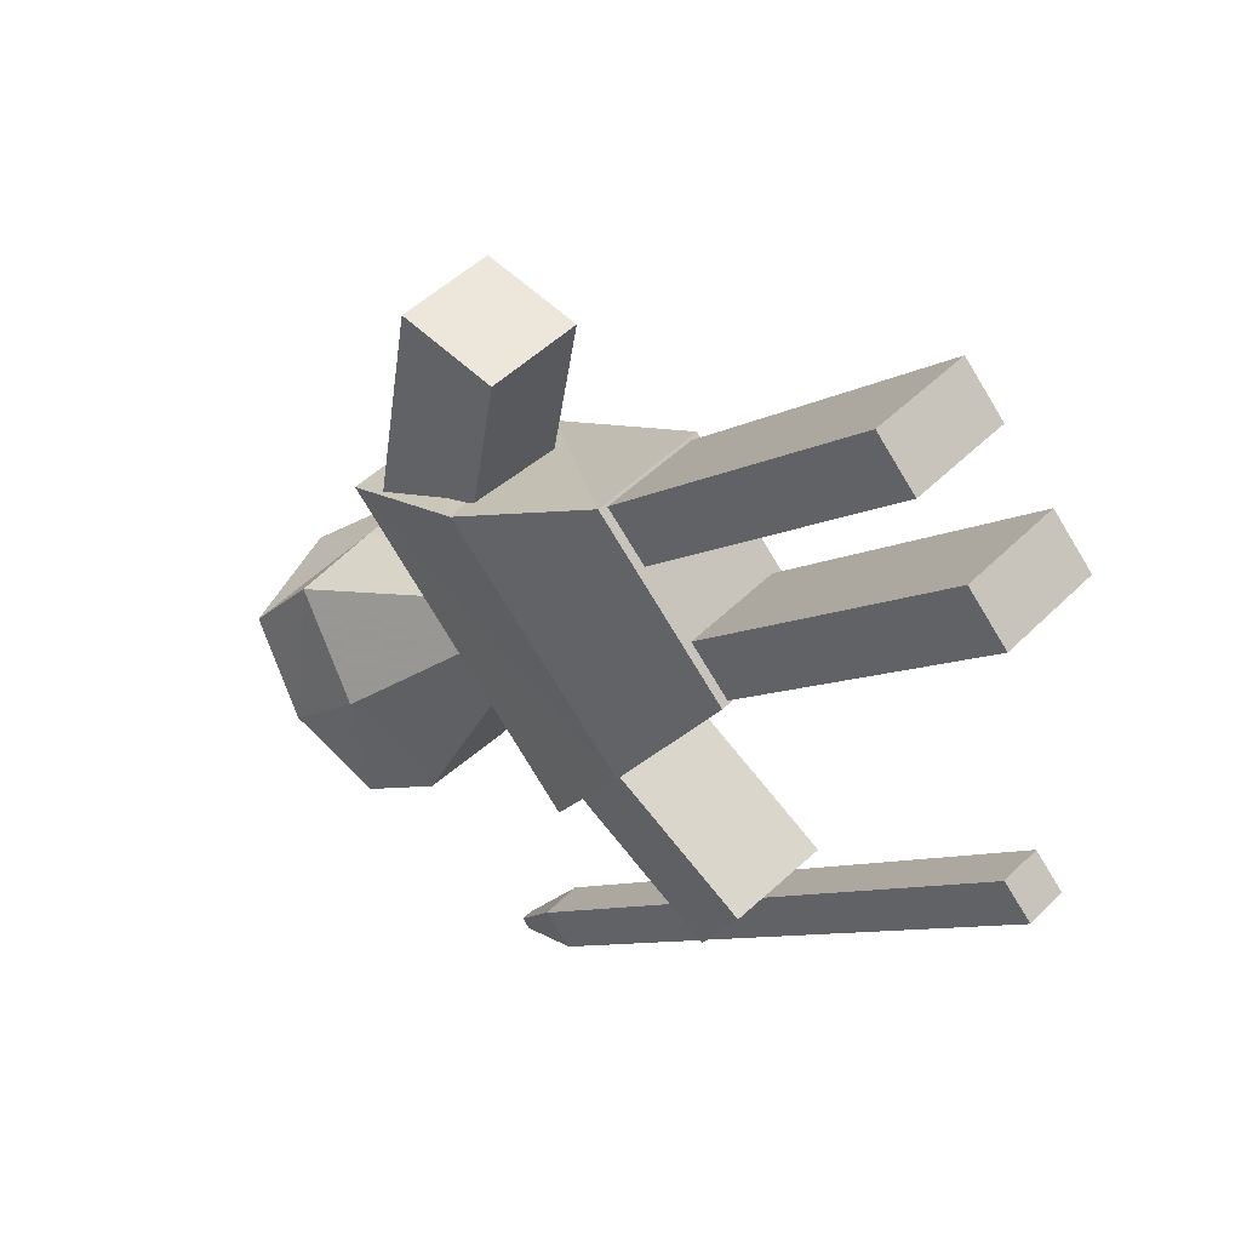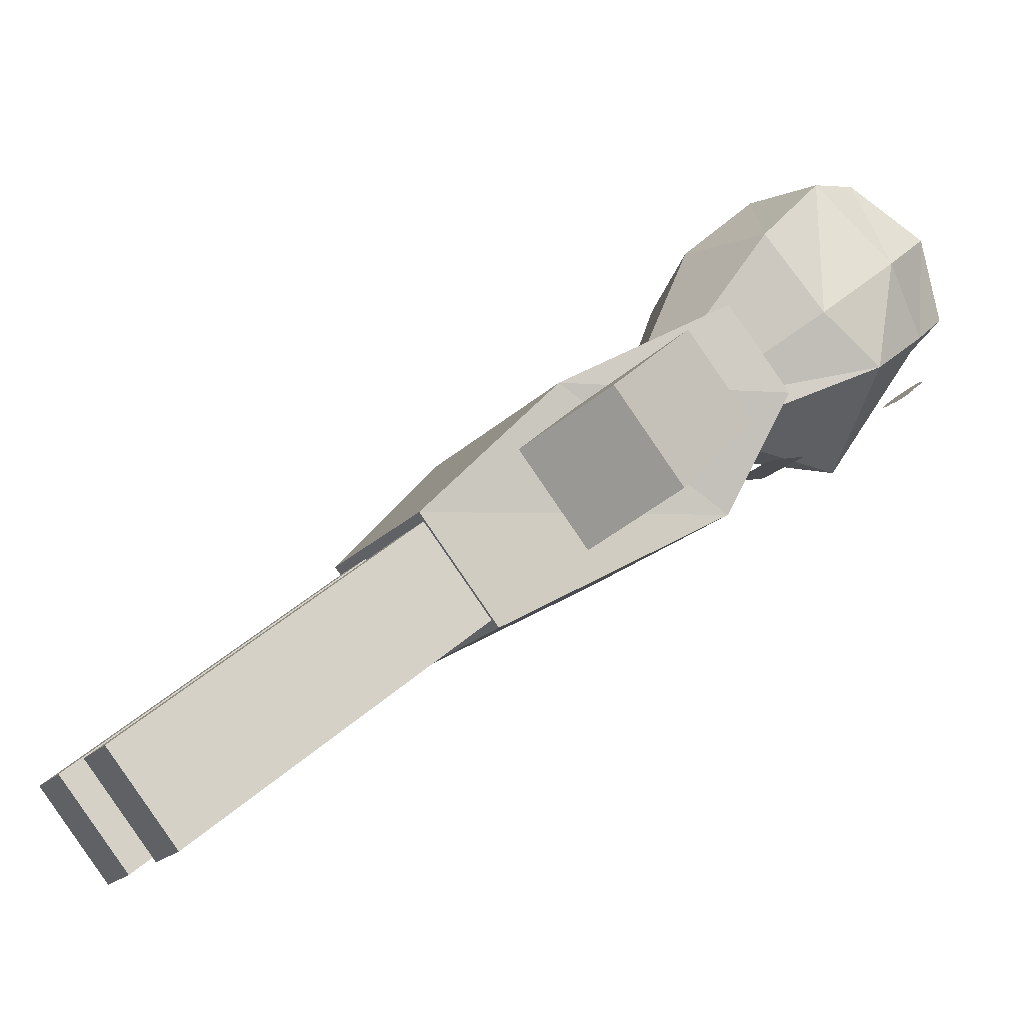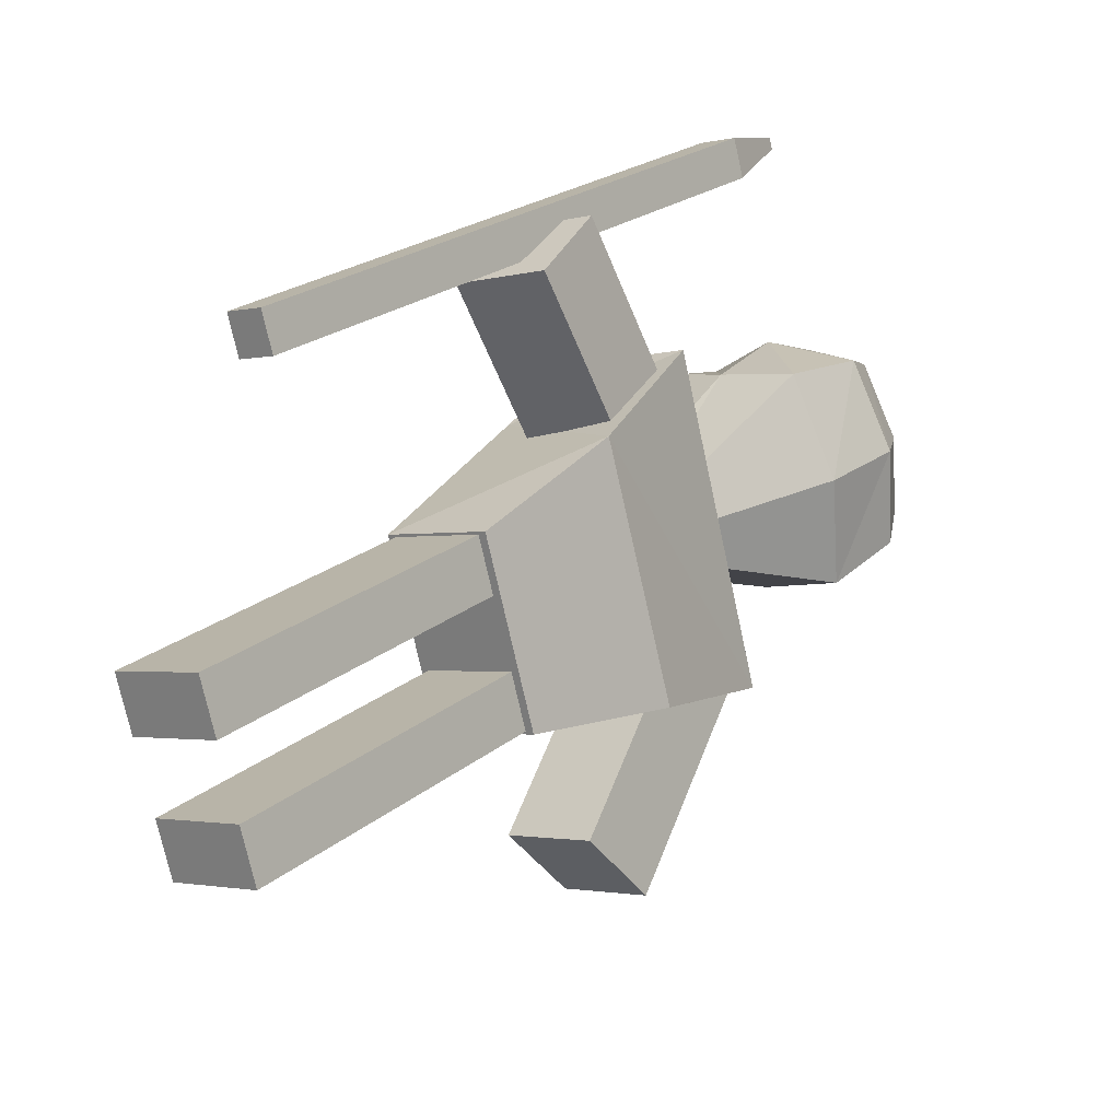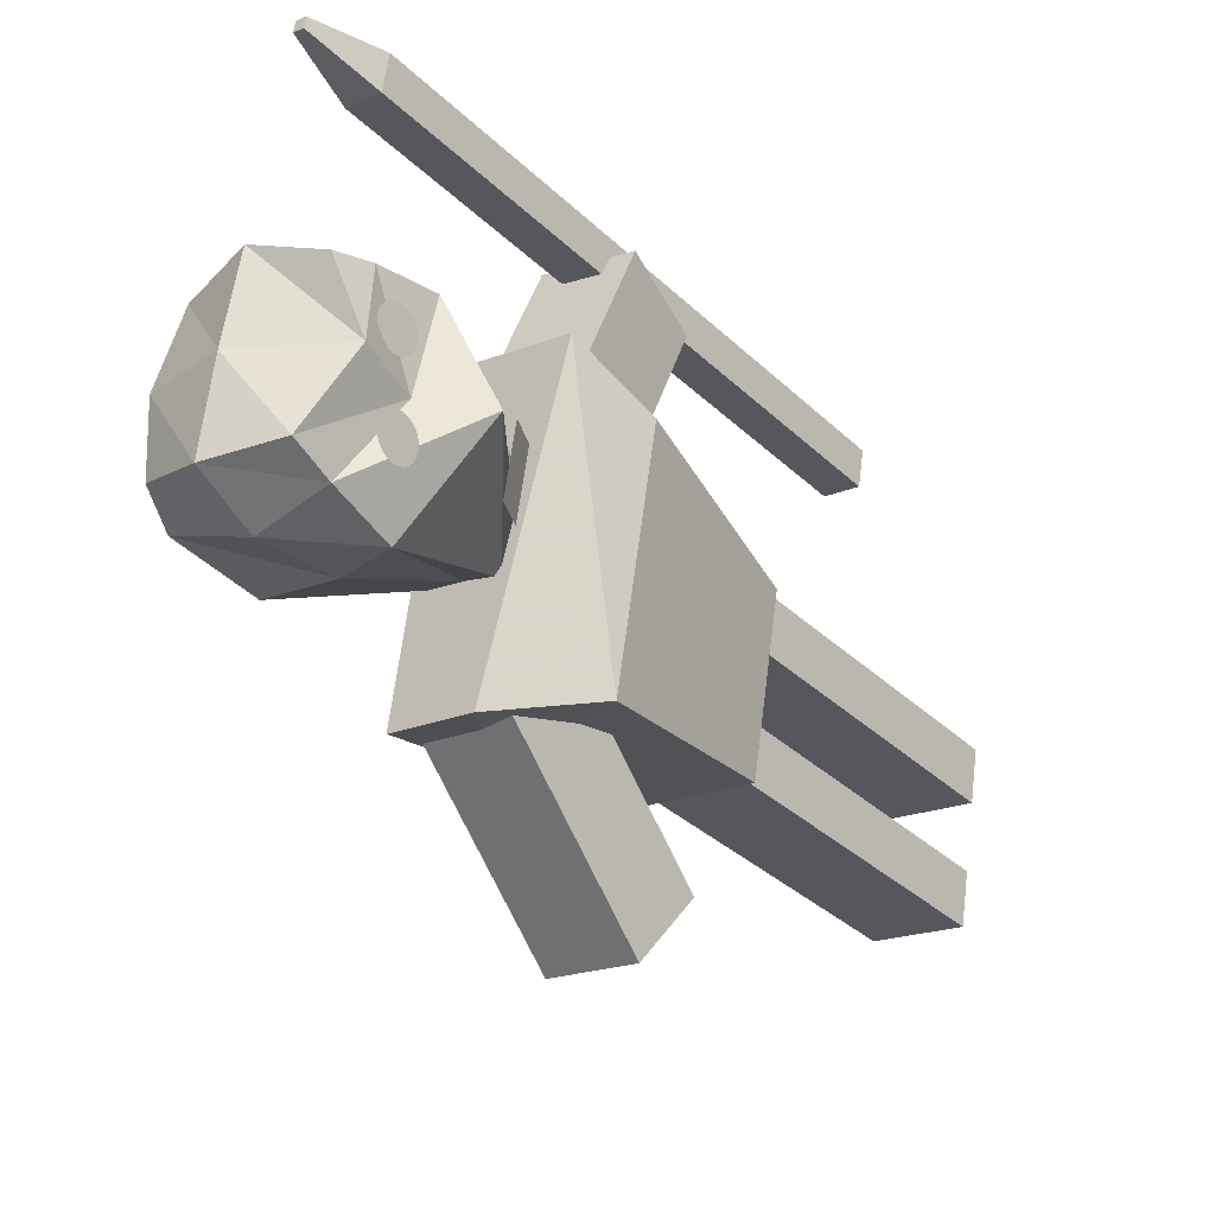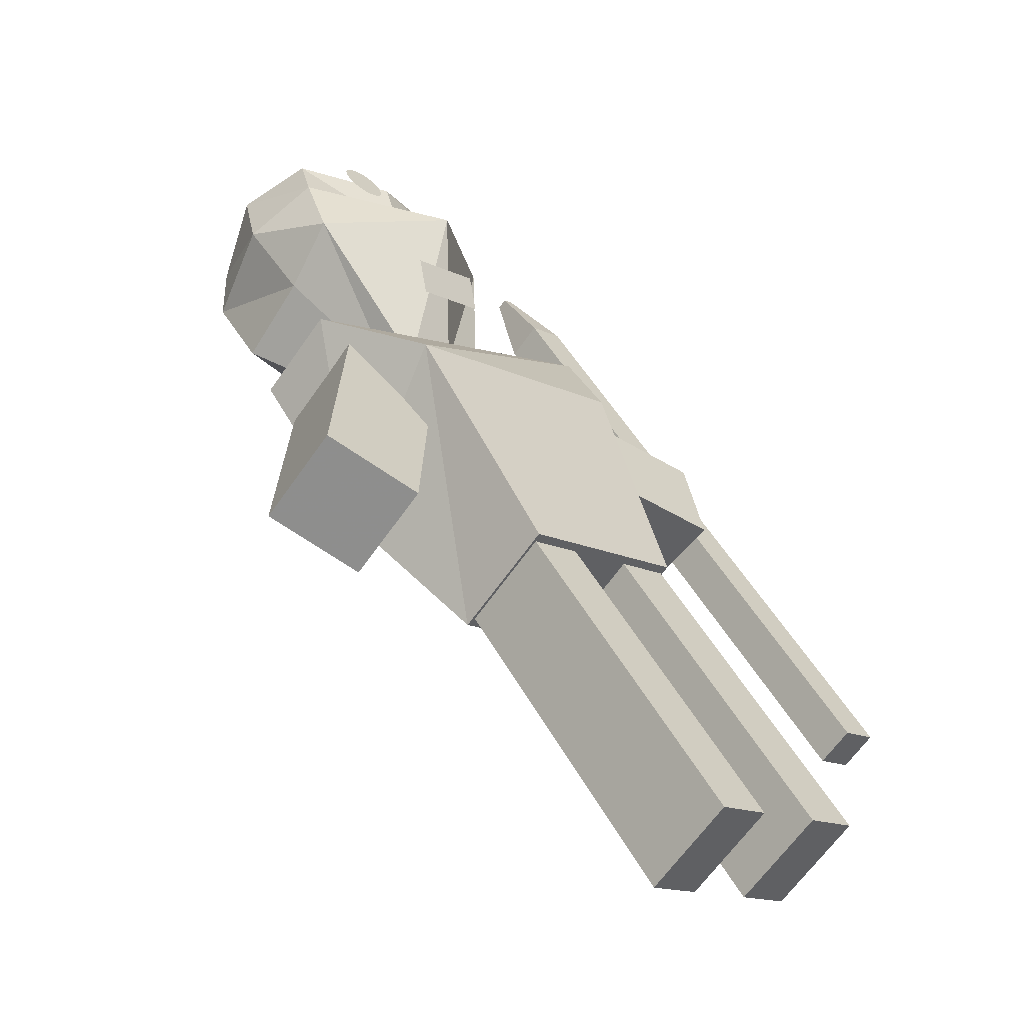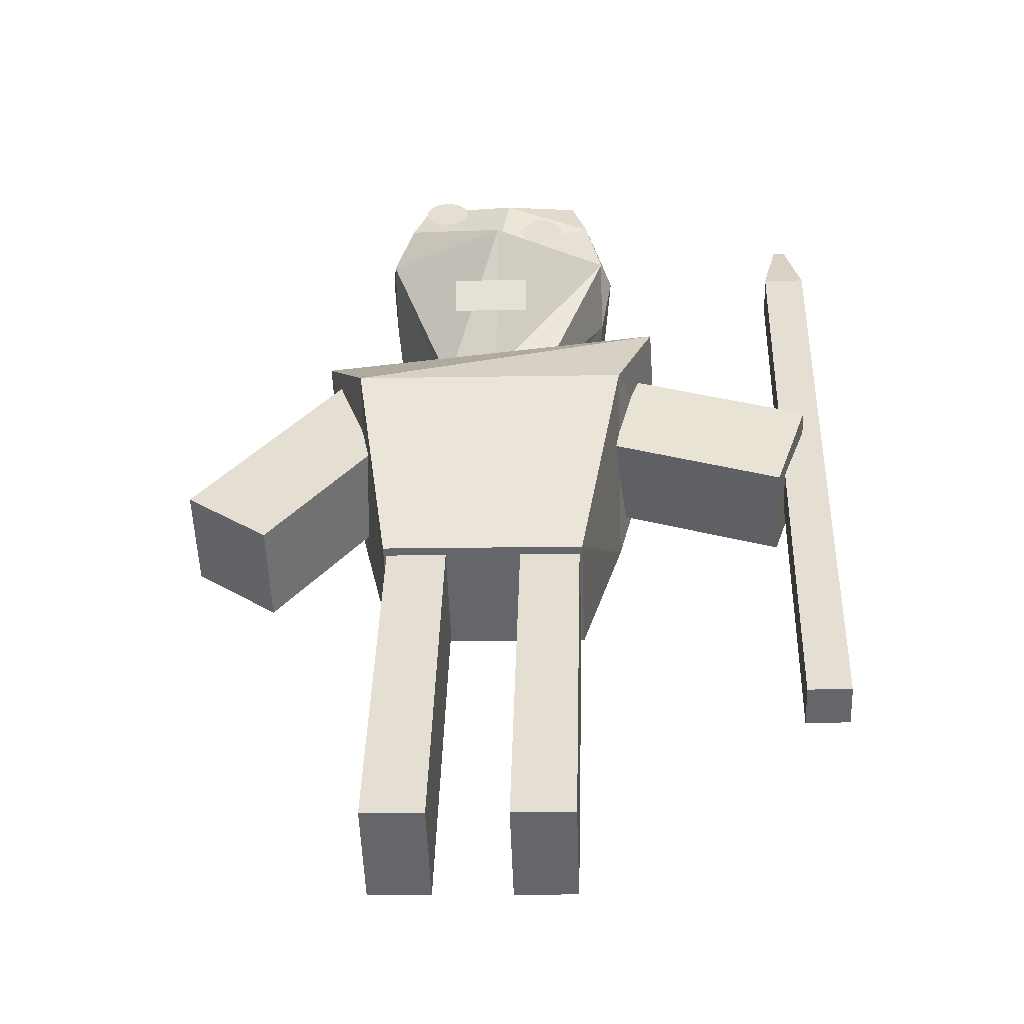
<metadata>
{"format":"obj","ext":"obj","renderer":"f3d","projection":"perspective","resolution":1024,"background":"white","views":[{"elev":-75.6,"azim":-58.8,"up":"+Z"},{"elev":-16.8,"azim":-115.4,"up":"+Y"},{"elev":-76.2,"azim":102.7,"up":"+Z"},{"elev":61.9,"azim":-82.7,"up":"+Z"},{"elev":-14.3,"azim":-47.3,"up":"+Z"},{"elev":-13.1,"azim":2.6,"up":"+Z"}]}
</metadata>
<code>
o Cube.007
v 2.075 3.463 1.056
v 2.075 3.268 1.212
v 1.825 3.268 1.212
v 1.825 3.463 1.056
v 2.075 0.8431 -2.201
v 2.075 0.6481 -2.044
v 1.825 0.6481 -2.044
v 1.825 0.8431 -2.201
v 1.986 3.701 1.493
v 1.986 3.645 1.538
v 1.914 3.645 1.538
v 1.914 3.701 1.493
f 5 6 2 1
f 6 7 3 2
f 7 8 4 3
f 8 5 1 4
f 8 7 6 5
f 4 1 9 12
f 9 10 11 12
f 3 4 12 11
f 2 3 11 10
f 1 2 10 9
o Plane
v -0.2523 2.317 0.7187
v 0.2044 2.317 0.7187
v -0.2523 2.369 0.9411
v 0.2044 2.369 0.9411
f 13 14 16 15
o Circle
v -0.3457 2.893 1.672
v -0.3721 2.891 1.67
v -0.3975 2.886 1.664
v -0.4209 2.878 1.654
v -0.4415 2.868 1.641
v -0.4583 2.855 1.625
v -0.4708 2.84 1.607
v -0.4785 2.824 1.587
v -0.4811 2.808 1.566
v -0.4785 2.791 1.546
v -0.4708 2.775 1.526
v -0.4583 2.761 1.508
v -0.4415 2.748 1.492
v -0.4209 2.737 1.479
v -0.3975 2.729 1.469
v -0.3721 2.724 1.463
v -0.3457 2.723 1.461
v -0.3193 2.724 1.463
v -0.2939 2.729 1.469
v -0.2705 2.737 1.479
v -0.25 2.748 1.492
v -0.2332 2.761 1.508
v -0.2207 2.775 1.526
v -0.213 2.791 1.546
v -0.2104 2.808 1.566
v -0.213 2.824 1.587
v -0.2207 2.84 1.607
v -0.2332 2.855 1.625
v -0.25 2.868 1.641
v -0.2705 2.878 1.654
v -0.2939 2.886 1.664
v -0.3193 2.891 1.67
f 18 19 20 21 22 23 24 25 26 27 28 29 30 31 32 33 34 35 36 37 38 39 40 41 42 43 44 45 46 47 48 17
o Cube.004
v -0.5625 -0.2119 -2.8
v -0.5625 0.2673 -3.186
v -0.2164 0.2673 -3.186
v -0.2164 -0.2119 -2.8
v -0.5625 1.381 -0.8206
v -0.5625 1.86 -1.206
v -0.2164 1.86 -1.206
v -0.2164 1.381 -0.8206
f 53 54 50 49
f 54 55 51 50
f 55 56 52 51
f 56 53 49 52
f 49 50 51 52
f 56 55 54 53
o Cube.002
v 1.776 1.703 -0.5749
v 1.783 2.214 -0.9009
v 1.964 2.523 -0.4133
v 1.958 2.013 -0.08721
v 0.3247 1.962 -0.1986
v 0.331 2.472 -0.5246
v 0.5125 2.782 -0.037
v 0.5062 2.272 0.2891
f 61 62 58 57
f 62 63 59 58
f 63 64 60 59
f 64 61 57 60
f 57 58 59 60
f 64 63 62 61
o Cube.001
v -0.58 1.06 -1.134
v -0.58 1.622 -1.586
v 0.58 1.622 -1.586
v 0.58 1.06 -1.134
v -1.068 2.407 0.3495
v -1.068 2.851 -0.008355
v 1.04 2.871 -0.02374
v 1.009 2.222 0.4982
v -0.8049 1.765 0.1068
v -0.8049 2.358 -0.8947
v 0.8049 2.358 -0.8947
v 0.8049 1.765 0.1068
f 73 74 66 65
f 74 75 67 66
f 75 76 68 67
f 76 73 65 68
f 65 66 67 68
f 72 71 70 69
f 72 69 73 76
f 71 72 76 75
f 70 71 75 74
f 69 70 74 73
o Cube
v 0.6682 3.495 0.4694
v 0.695 2.803 1.183
v -0.695 2.803 1.183
v -0.6682 3.495 0.4694
v 0.4981 3.98 1.168
v 0.4981 3.243 1.743
v -0.4981 3.243 1.743
v -0.4981 3.98 1.168
v 0.695 3.076 0.8253
v -0.695 3.076 0.8253
v 0.5939 3.68 1.573
v -0.5939 3.68 1.573
v 0.5939 3.897 0.8664
v 0.5939 3.069 1.533
v -0.5939 3.069 1.533
v -0.5939 3.897 0.8664
v -0.7573 3.421 1.25
v 0.7573 3.421 1.25
v 0.000112 3.599 0.3326
v 0.01861 2.397 1.3
v 0.000398 4.07 1.129
v 0.0662 3.015 1.684
v 0.000398 3.689 1.583
v 0.000398 4.001 0.7828
v 0.000398 2.819 1.345
v 0.2908 2.756 0.04368
v 0.3024 2.401 0.2836
v -0.2994 2.391 0.271
v -0.2878 2.756 0.04368
v 0.3024 2.575 0.1978
v -0.2994 2.575 0.1978
v 0.001383 2.801 -0.0156
v 0.009398 2.366 0.3343
v 0.001383 2.553 0.1707
f 77 85 106 102
f 99 88 83 98
f 94 87 82 90
f 101 98 83 91
f 93 88 84 92
f 100 95 80 92
f 91 83 88 93
f 89 81 87 94
f 97 84 88 99
f 79 86 107 104
f 77 89 94 85
f 79 91 93 86
f 97 100 92 84
f 86 93 92 80
f 96 101 91 79
f 85 94 90 78
f 78 90 101 96
f 81 89 100 97
f 95 77 102 108
f 81 97 99 87
f 89 77 95 100
f 90 82 98 101
f 87 99 98 82
f 78 96 109 103
f 110 109 104 107
f 108 110 107 105
f 102 106 110 108
f 106 103 109 110
f 86 80 105 107
f 96 79 104 109
f 80 95 108 105
f 85 78 103 106
o Cube.003
v -1.808 1.522 -0.7181
v -1.808 1.994 -1.098
v -1.317 1.772 -1.374
v -1.317 1.3 -0.994
v -0.9182 2.296 0.2437
v -0.9182 2.768 -0.1359
v -0.4272 2.546 -0.4118
v -0.4272 2.074 -0.03225
f 115 116 112 111
f 116 117 113 112
f 117 118 114 113
f 118 115 111 114
f 111 112 113 114
f 118 117 116 115
o Cube.005
v 0.2182 -0.2119 -2.8
v 0.2182 0.2673 -3.186
v 0.5643 0.2673 -3.186
v 0.5643 -0.2119 -2.8
v 0.2182 1.381 -0.8206
v 0.2182 1.86 -1.206
v 0.5643 1.86 -1.206
v 0.5643 1.381 -0.8206
f 123 124 120 119
f 124 125 121 120
f 125 126 122 121
f 126 123 119 122
f 119 120 121 122
f 126 125 124 123
o Circle.001
v 0.287 3.006 1.581
v 0.2606 3.004 1.579
v 0.2352 2.999 1.573
v 0.2118 2.991 1.563
v 0.1913 2.981 1.55
v 0.1745 2.968 1.534
v 0.162 2.953 1.516
v 0.1543 2.937 1.496
v 0.1517 2.921 1.475
v 0.1543 2.904 1.455
v 0.162 2.888 1.435
v 0.1745 2.874 1.417
v 0.1913 2.861 1.401
v 0.2118 2.85 1.388
v 0.2352 2.842 1.378
v 0.2606 2.838 1.372
v 0.287 2.836 1.37
v 0.3134 2.838 1.372
v 0.3388 2.842 1.378
v 0.3622 2.85 1.388
v 0.3828 2.861 1.401
v 0.3996 2.874 1.417
v 0.4121 2.888 1.435
v 0.4198 2.904 1.455
v 0.4224 2.921 1.475
v 0.4198 2.937 1.496
v 0.4121 2.953 1.516
v 0.3996 2.968 1.534
v 0.3828 2.981 1.55
v 0.3622 2.991 1.563
v 0.3388 2.999 1.573
v 0.3134 3.004 1.579
f 128 129 130 131 132 133 134 135 136 137 138 139 140 141 142 143 144 145 146 147 148 149 150 151 152 153 154 155 156 157 158 127
o Circle.002
v -0.3434 2.841 1.624
v -0.3563 2.84 1.623
v -0.3687 2.837 1.62
v -0.3801 2.834 1.615
v -0.3901 2.828 1.609
v -0.3984 2.822 1.601
v -0.4045 2.815 1.592
v -0.4082 2.807 1.582
v -0.4095 2.799 1.572
v -0.4082 2.791 1.562
v -0.4045 2.783 1.553
v -0.3984 2.776 1.544
v -0.3901 2.77 1.536
v -0.3801 2.765 1.53
v -0.3687 2.761 1.525
v -0.3563 2.758 1.522
v -0.3434 2.758 1.521
v -0.3305 2.758 1.522
v -0.3181 2.761 1.525
v -0.3067 2.765 1.53
v -0.2967 2.77 1.536
v -0.2885 2.776 1.544
v -0.2824 2.783 1.553
v -0.2786 2.791 1.562
v -0.2773 2.799 1.572
v -0.2786 2.807 1.582
v -0.2824 2.815 1.592
v -0.2885 2.822 1.601
v -0.2967 2.828 1.609
v -0.3067 2.834 1.615
v -0.3181 2.837 1.62
v -0.3305 2.84 1.623
f 160 161 162 163 164 165 166 167 168 169 170 171 172 173 174 175 176 177 178 179 180 181 182 183 184 185 186 187 188 189 190 159
o Circle.003
v 0.2805 2.935 1.548
v 0.2677 2.934 1.547
v 0.2553 2.932 1.544
v 0.2438 2.928 1.539
v 0.2338 2.923 1.533
v 0.2256 2.916 1.525
v 0.2195 2.909 1.516
v 0.2157 2.901 1.507
v 0.2145 2.893 1.497
v 0.2157 2.885 1.487
v 0.2195 2.877 1.477
v 0.2256 2.87 1.468
v 0.2338 2.864 1.46
v 0.2438 2.859 1.454
v 0.2553 2.855 1.449
v 0.2677 2.853 1.446
v 0.2805 2.852 1.445
v 0.2934 2.853 1.446
v 0.3058 2.855 1.449
v 0.3173 2.859 1.454
v 0.3273 2.864 1.46
v 0.3355 2.87 1.468
v 0.3416 2.877 1.477
v 0.3454 2.885 1.487
v 0.3466 2.893 1.497
v 0.3454 2.901 1.507
v 0.3416 2.909 1.516
v 0.3355 2.916 1.525
v 0.3273 2.923 1.533
v 0.3173 2.928 1.539
v 0.3058 2.932 1.544
v 0.2934 2.934 1.547
f 192 193 194 195 196 197 198 199 200 201 202 203 204 205 206 207 208 209 210 211 212 213 214 215 216 217 218 219 220 221 222 191

</code>
